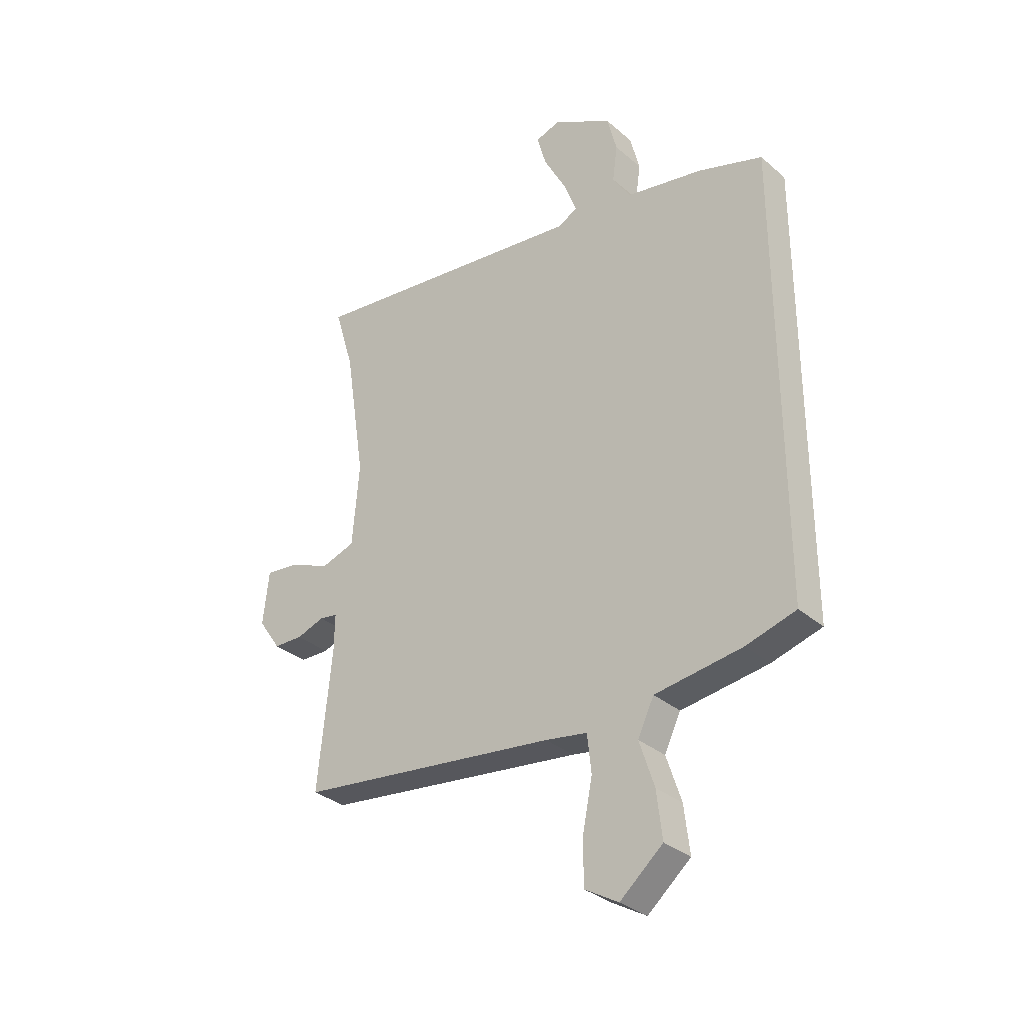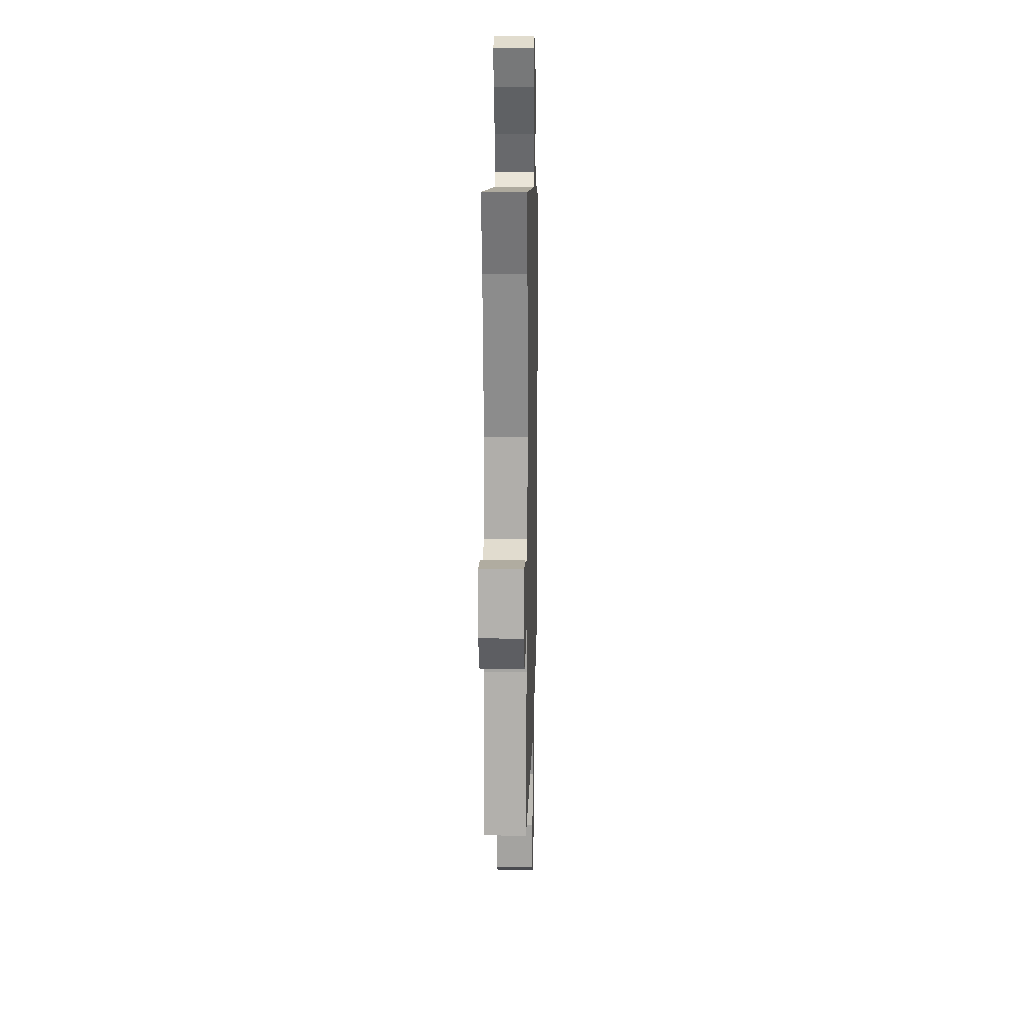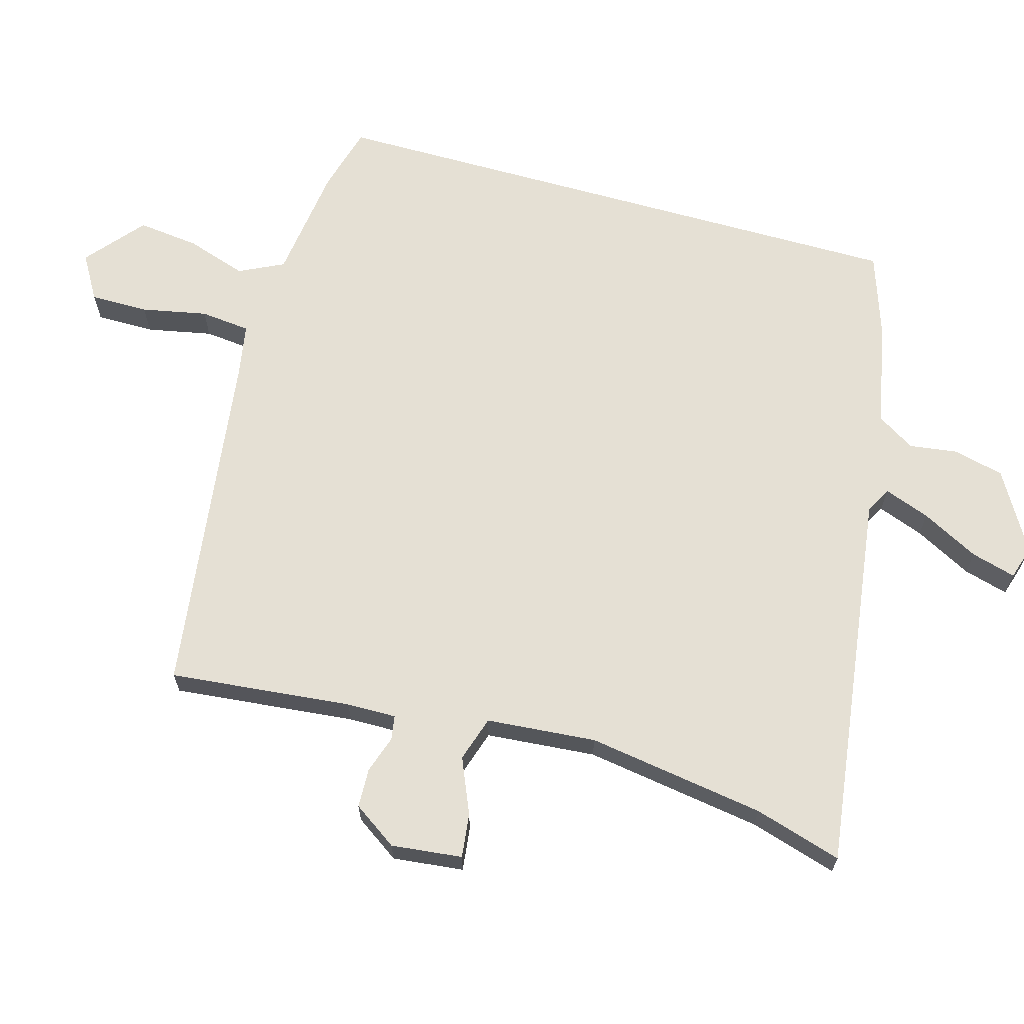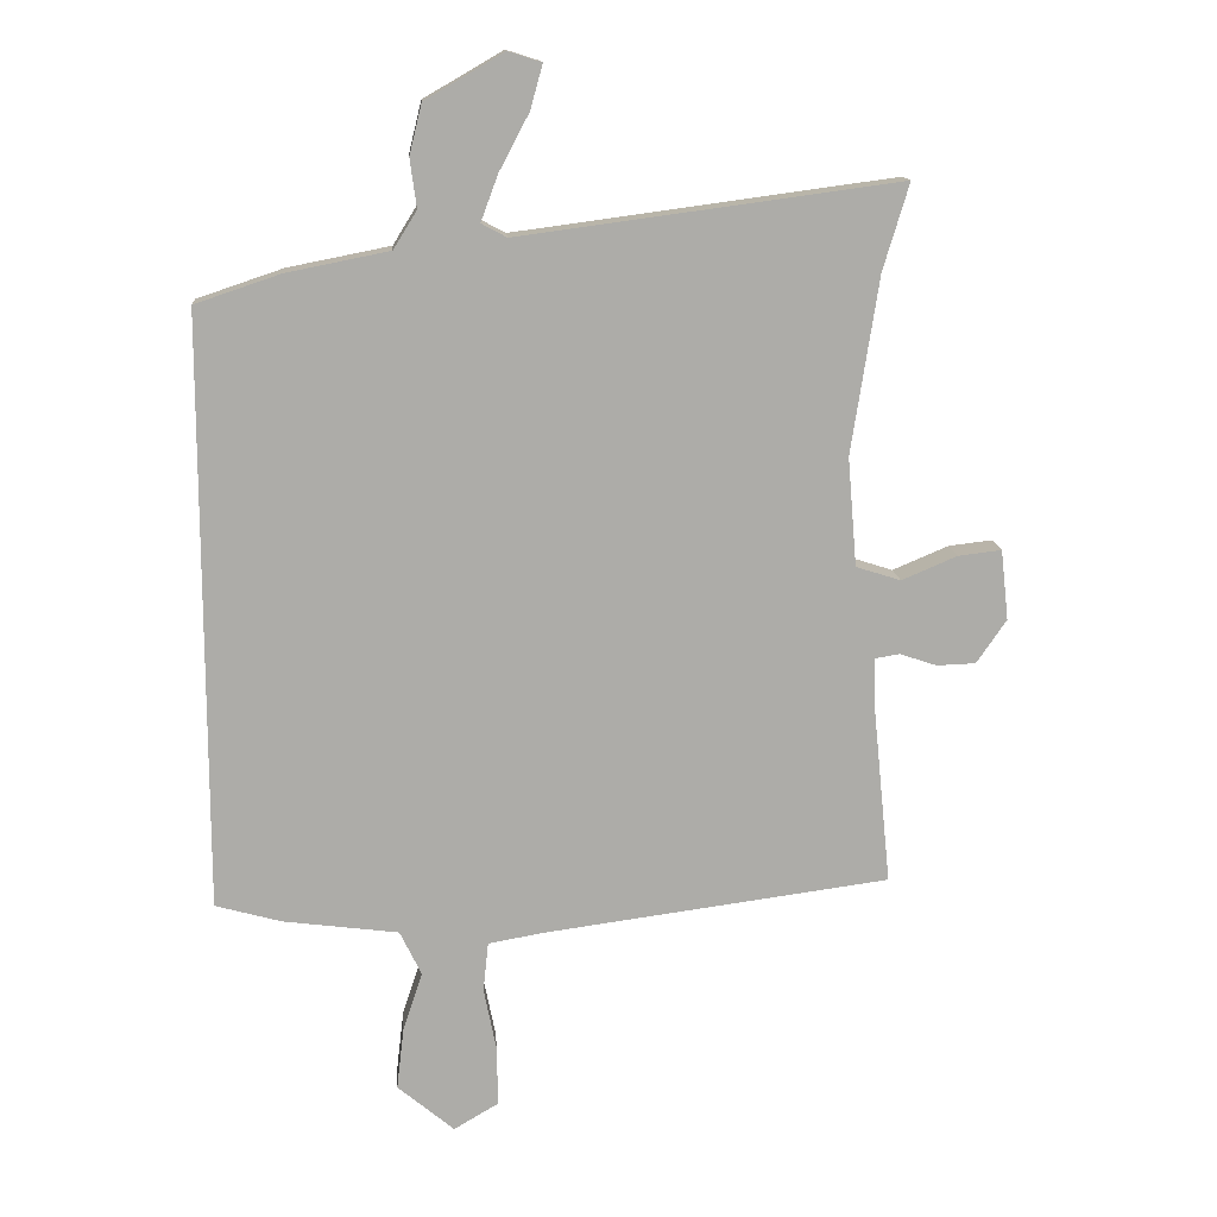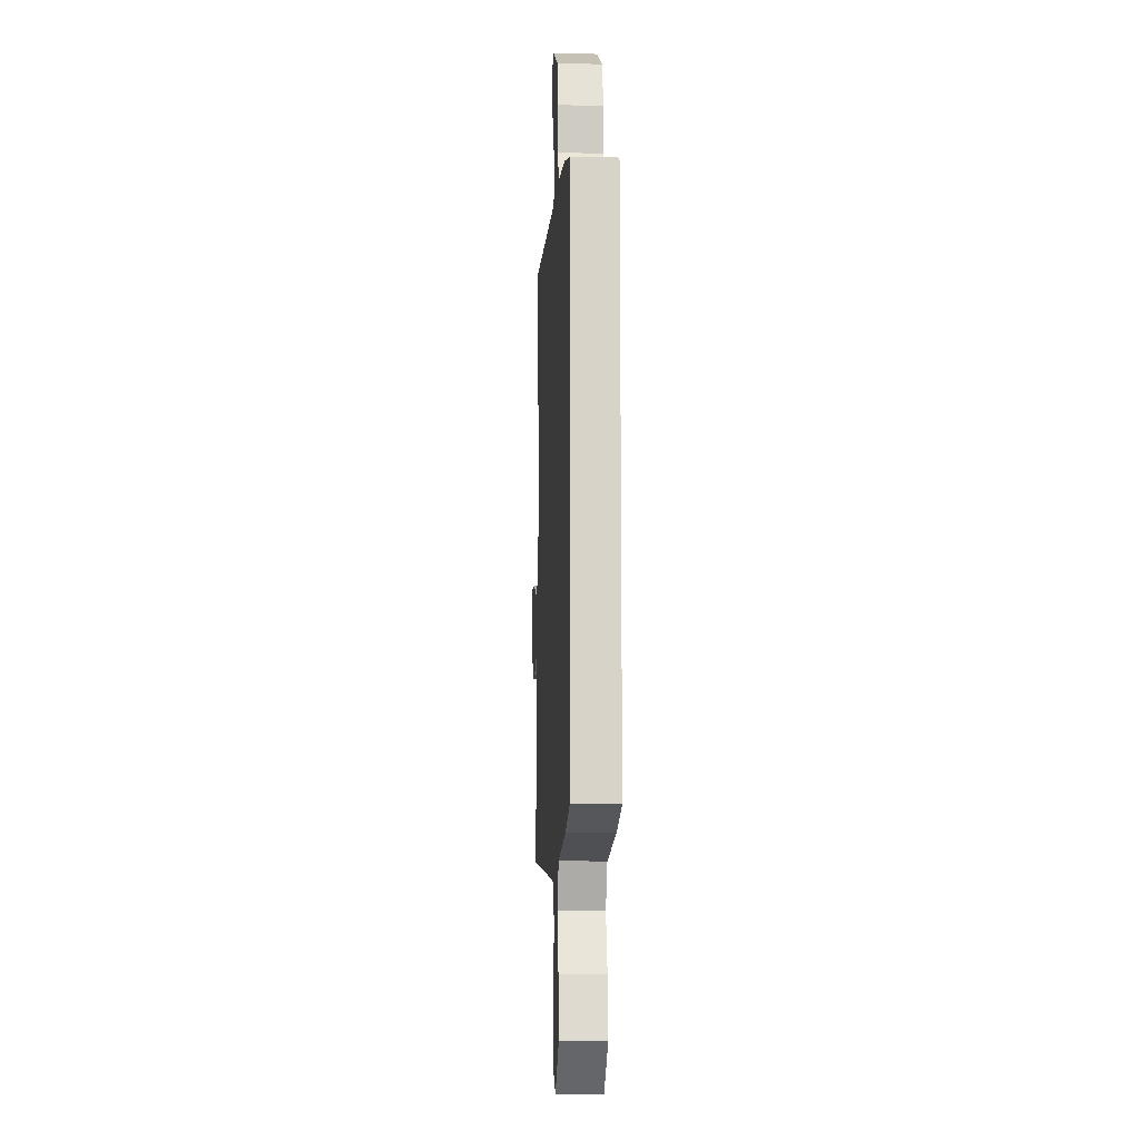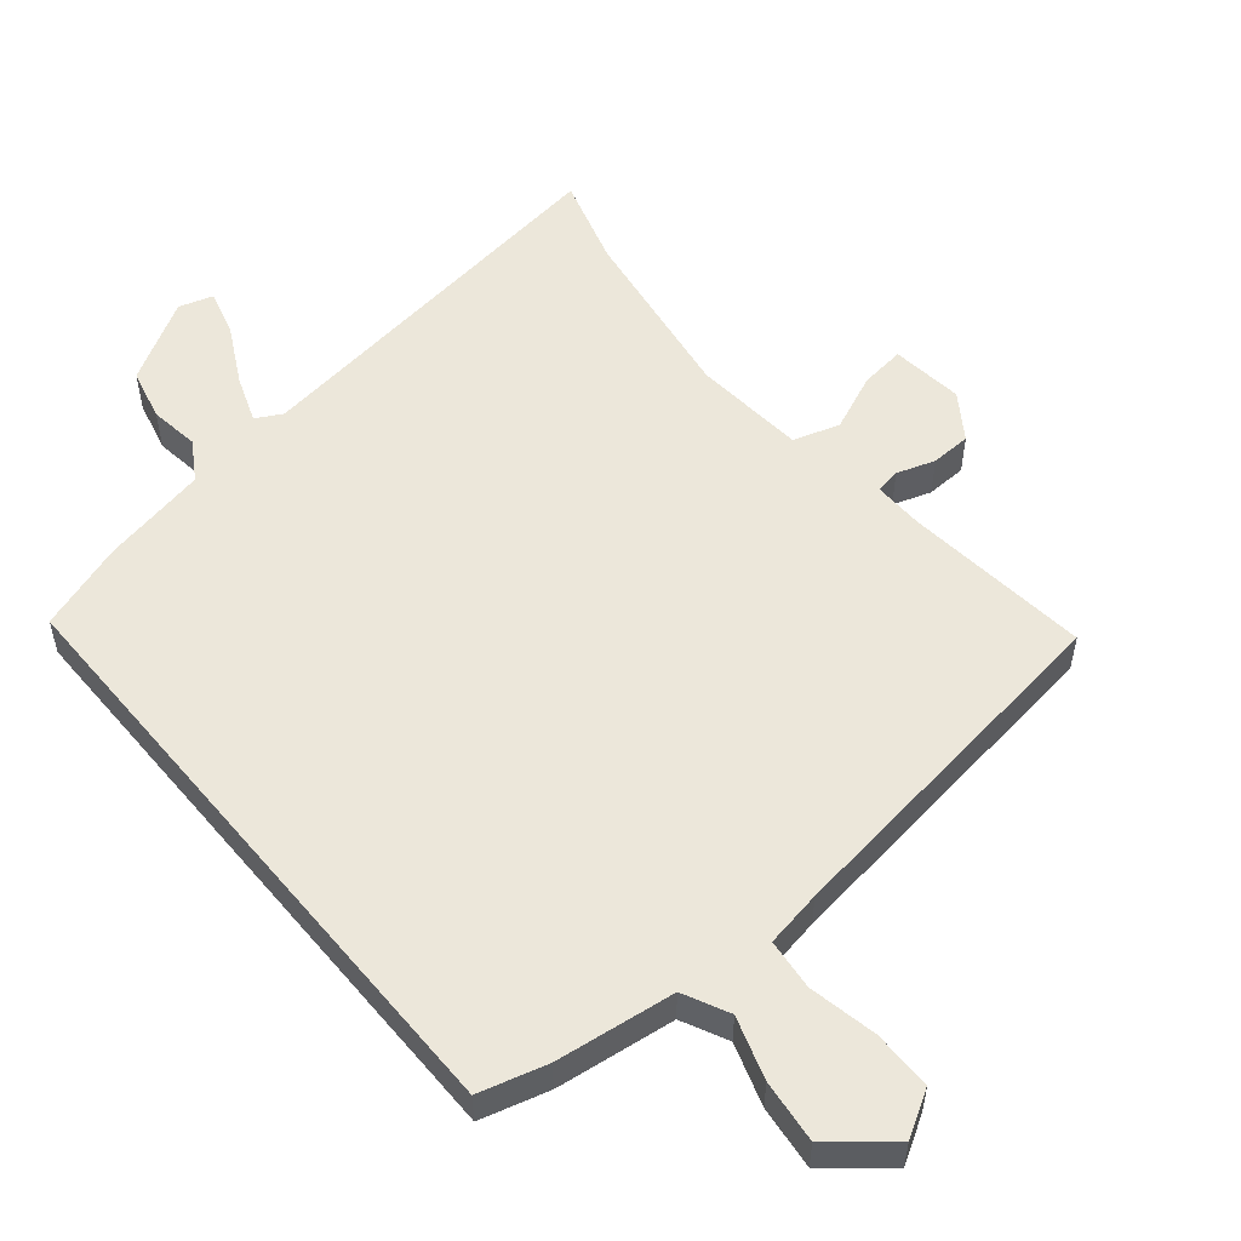
<metadata>
{"format":"obj","ext":"obj","renderer":"f3d","projection":"perspective","resolution":1024,"background":"white","views":[{"elev":-32.7,"azim":40.5,"up":"+Z"},{"elev":16.8,"azim":-88.4,"up":"+Z"},{"elev":65.7,"azim":-74.2,"up":"+Y"},{"elev":13.7,"azim":175.5,"up":"+Z"},{"elev":-11.8,"azim":86.7,"up":"+Z"},{"elev":53.9,"azim":140.1,"up":"+Y"}]}
</metadata>
<code>
v -0.53 0.07 -0.447
v -0.502 0.07 -0.169
v -0.501 0.07 -0.094
v -0.538 0.07 -0.088
v -0.595 0.07 -0.107
v -0.655 0.07 -0.105
v -0.701 0.07 -0.038
v -0.689 0.07 0.07
v -0.622 0.07 0.062
v -0.537 0.07 0.026
v -0.468 0.07 0.048
v -0.454 0.07 0.215
v -0.496 0.07 0.486
v -0.536 0.07 0.619
v 0.047 0.07 0.541
v 0.086 0.07 0.562
v 0.06 0.07 0.632
v 0.014 0.07 0.719
v -0.005 0.07 0.787
v 0.046 0.07 0.803
v 0.167 0.07 0.733
v 0.186 0.07 0.656
v 0.176 0.07 0.582
v 0.212 0.07 0.524
v 0.369 0.07 0.493
v 0.5 0.07 0.449
v 0.5 0.07 -0.46
v 0.399 0.07 -0.488
v 0.222 0.07 -0.511
v 0.189 0.07 -0.579
v 0.219 0.07 -0.671
v 0.23 0.07 -0.765
v 0.143 0.07 -0.838
v 0.075 0.07 -0.798
v 0.075 0.07 -0.709
v 0.095 0.07 -0.609
v 0.087 0.07 -0.533
v 0.002 0.07 -0.518
v -0.53 0 -0.447
v -0.502 0 -0.169
v -0.501 0 -0.094
v -0.538 0 -0.088
v -0.595 0 -0.107
v -0.655 0 -0.105
v -0.701 0 -0.038
v -0.689 0 0.07
v -0.622 0 0.062
v -0.537 0 0.026
v -0.468 0 0.048
v -0.454 0 0.215
v -0.496 0 0.486
v -0.536 0 0.619
v 0.047 0 0.541
v 0.086 0 0.562
v 0.06 0 0.632
v 0.014 0 0.719
v -0.005 0 0.787
v 0.046 0 0.803
v 0.167 0 0.733
v 0.186 0 0.656
v 0.176 0 0.582
v 0.212 0 0.524
v 0.369 0 0.493
v 0.5 0 0.449
v 0.5 0 -0.46
v 0.399 0 -0.488
v 0.222 0 -0.511
v 0.189 0 -0.579
v 0.219 0 -0.671
v 0.23 0 -0.765
v 0.143 0 -0.838
v 0.075 0 -0.798
v 0.075 0 -0.709
v 0.095 0 -0.609
v 0.087 0 -0.533
v 0.002 0 -0.518
f 33 34 35 36
f 33 36 37
f 30 31 32 33
f 30 33 37
f 29 30 37
f 26 27 28 29
f 24 25 26 29
f 23 24 29 37
f 20 21 22 23
f 17 18 19 20
f 16 17 20 23
f 15 16 23 37
f 13 14 15 37
f 7 8 9 10
f 7 10 11
f 4 5 6 7
f 3 4 7 11
f 2 3 11
f 38 1 2 11
f 12 13 37 38
f 11 12 38
f 74 73 72 71
f 75 74 71
f 71 70 69 68
f 75 71 68
f 75 68 67
f 67 66 65 64
f 67 64 63 62
f 75 67 62 61
f 61 60 59 58
f 58 57 56 55
f 61 58 55 54
f 75 61 54 53
f 75 53 52 51
f 48 47 46 45
f 49 48 45
f 45 44 43 42
f 49 45 42 41
f 49 41 40
f 49 40 39 76
f 76 75 51 50
f 76 50 49
f 1 39 40 2
f 2 40 41 3
f 3 41 42 4
f 4 42 43 5
f 5 43 44 6
f 6 44 45 7
f 7 45 46 8
f 8 46 47 9
f 9 47 48 10
f 10 48 49 11
f 11 49 50 12
f 12 50 51 13
f 13 51 52 14
f 14 52 53 15
f 15 53 54 16
f 16 54 55 17
f 17 55 56 18
f 18 56 57 19
f 19 57 58 20
f 20 58 59 21
f 21 59 60 22
f 22 60 61 23
f 23 61 62 24
f 24 62 63 25
f 25 63 64 26
f 26 64 65 27
f 27 65 66 28
f 28 66 67 29
f 29 67 68 30
f 30 68 69 31
f 31 69 70 32
f 32 70 71 33
f 33 71 72 34
f 34 72 73 35
f 35 73 74 36
f 36 74 75 37
f 37 75 76 38
f 38 76 39 1

</code>
